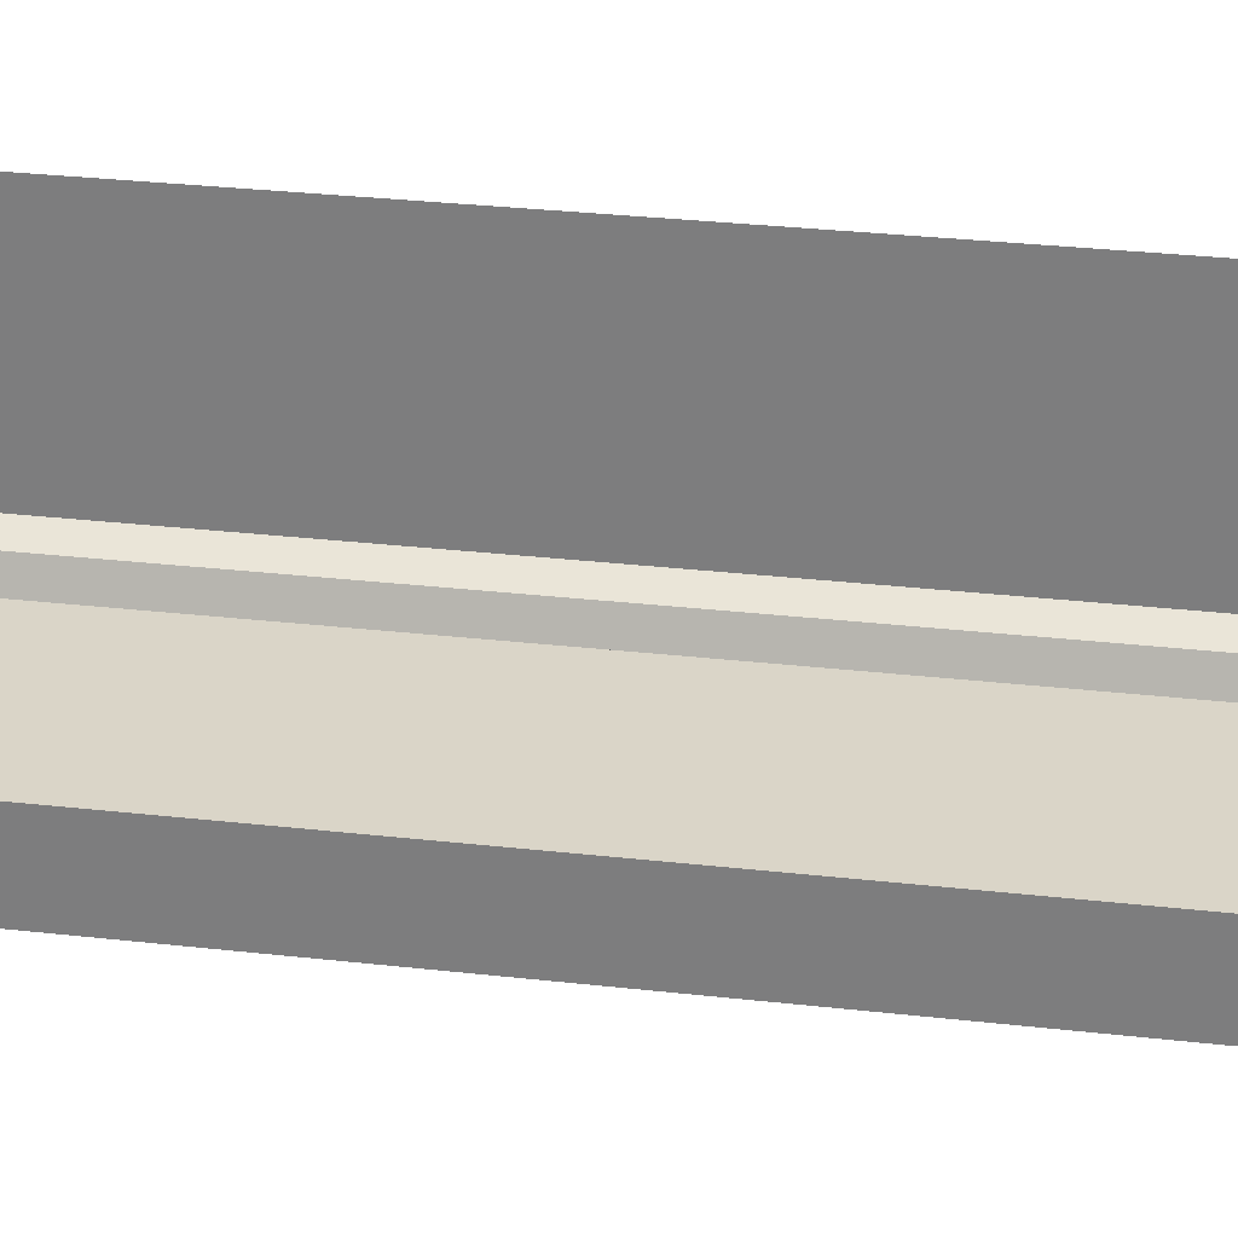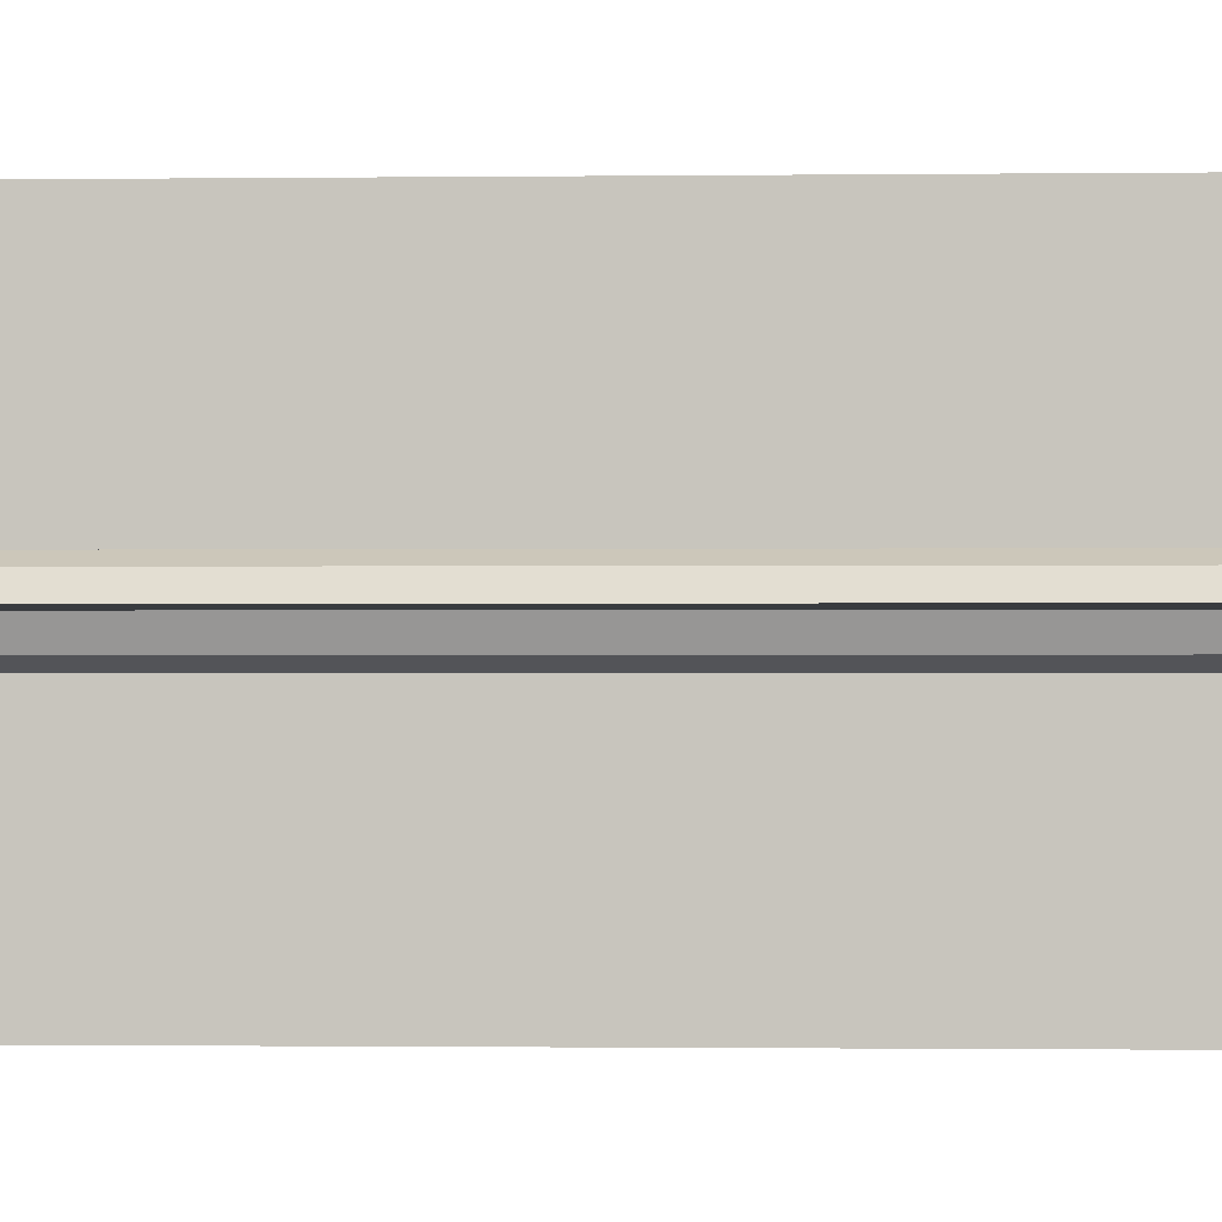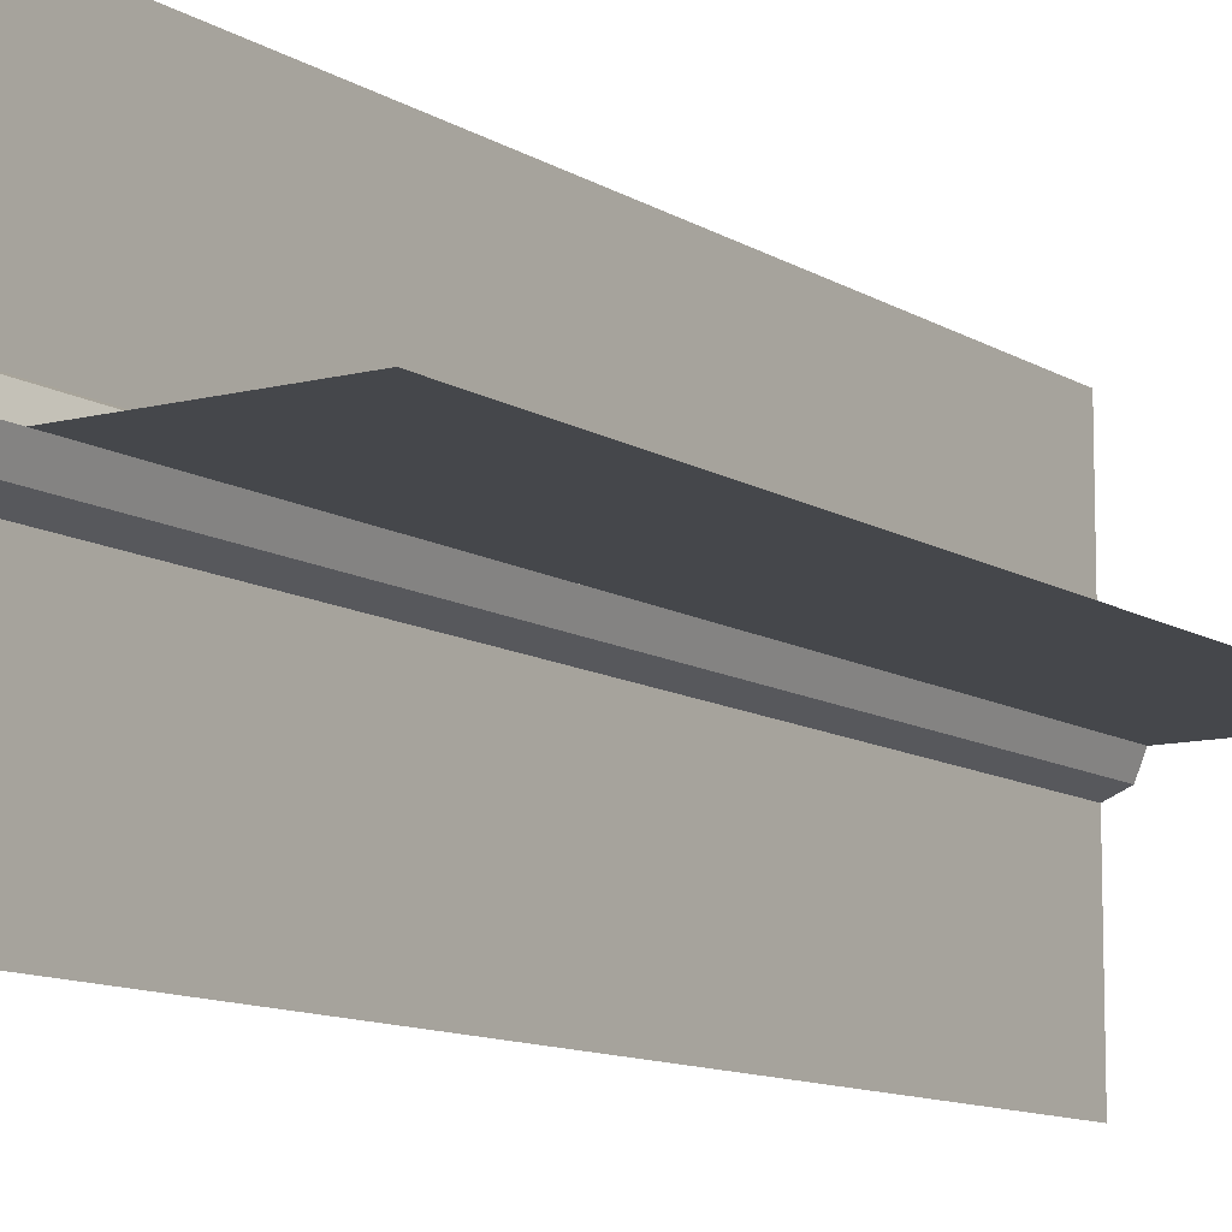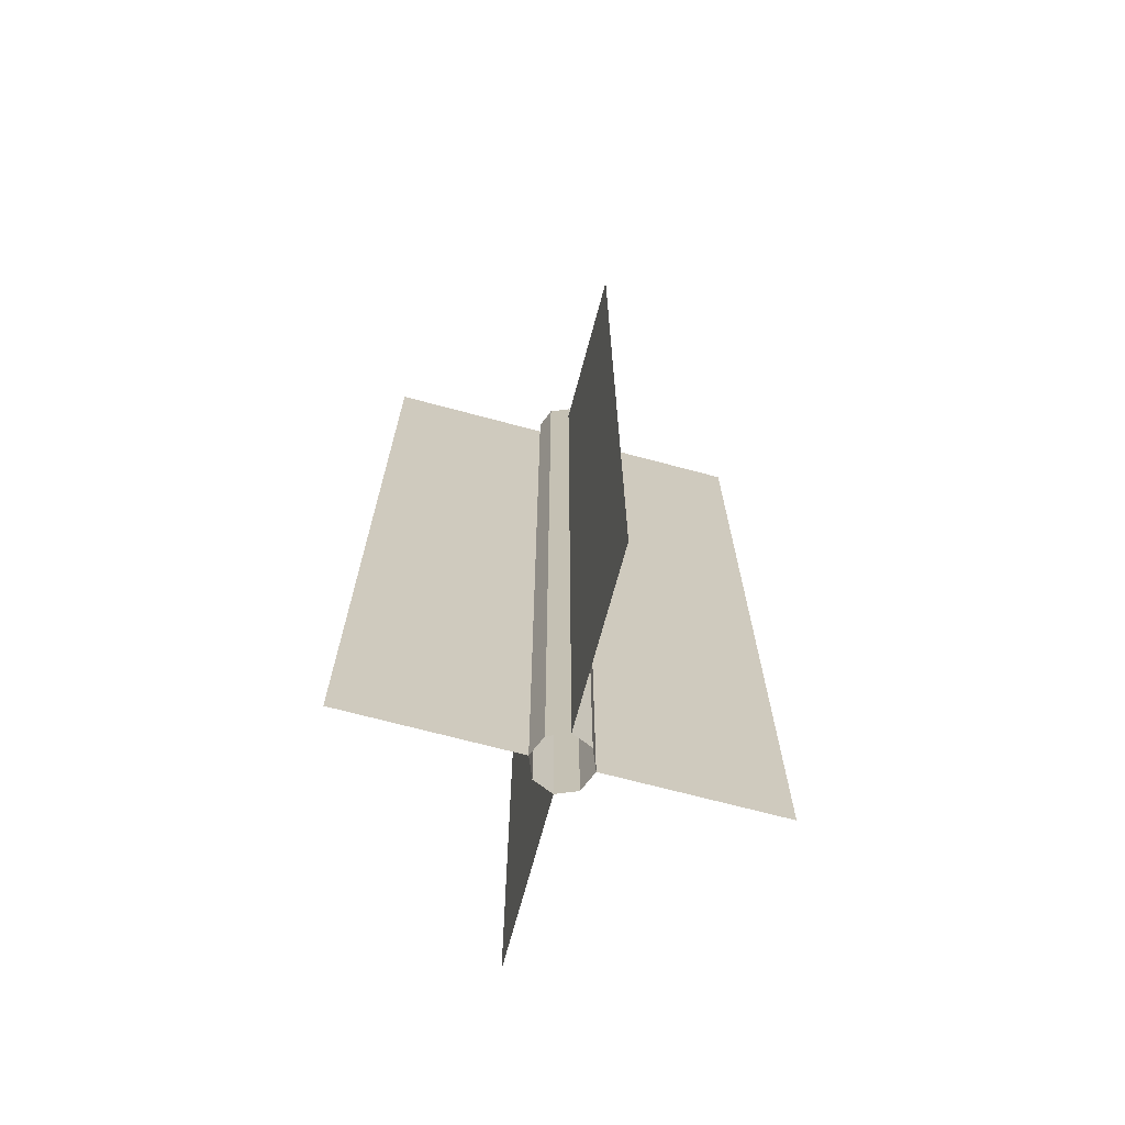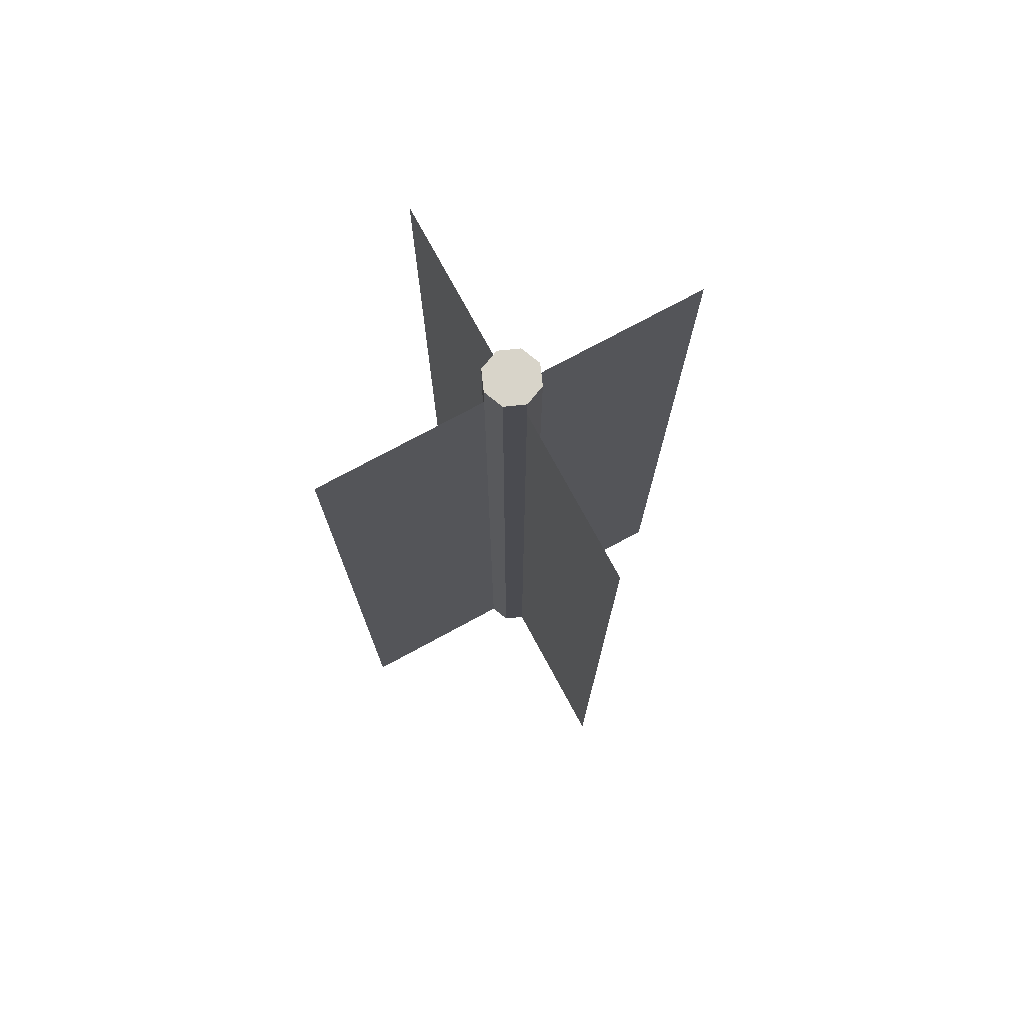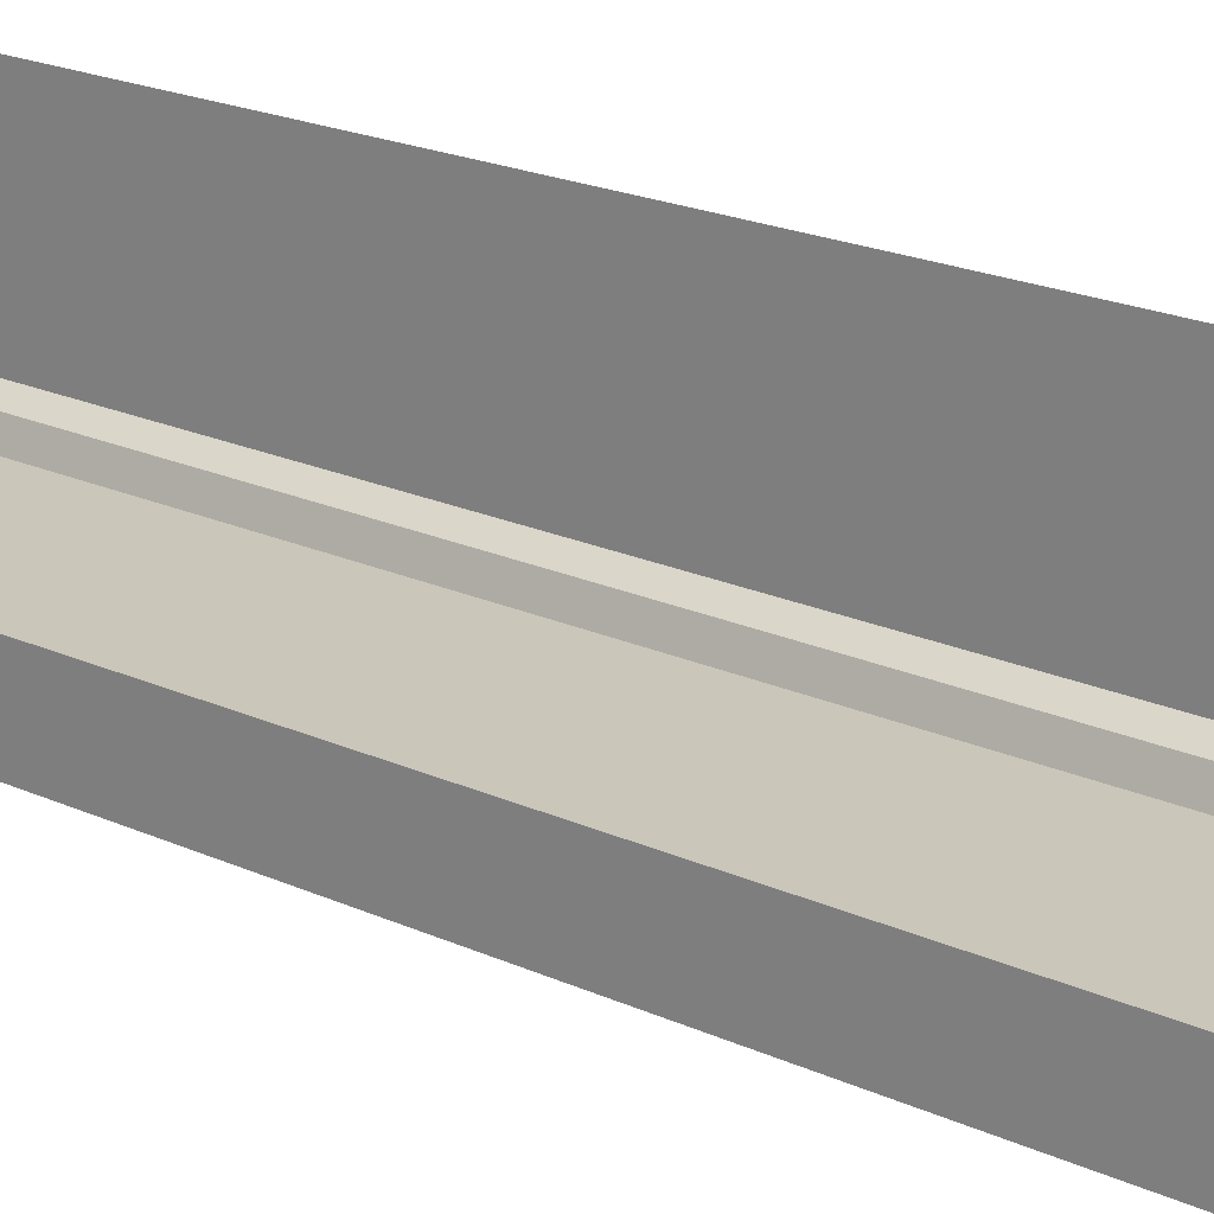
<metadata>
{"format":"obj","ext":"obj","renderer":"f3d","projection":"perspective","resolution":1024,"background":"white","views":[{"elev":29.2,"azim":99.7,"up":"+Z"},{"elev":-0.9,"azim":93.0,"up":"+Z"},{"elev":-10.6,"azim":-146.5,"up":"+Z"},{"elev":-69.6,"azim":-15.0,"up":"+Y"},{"elev":75.3,"azim":151.6,"up":"+Y"},{"elev":21.1,"azim":-51.0,"up":"+Z"}]}
</metadata>
<code>
o Cylinder
v 0 0.875 -0.0625
v 0 2.938 -0.0625
v 0.04419 0.875 -0.04419
v 0.04419 2.938 -0.04419
v 0.0625 0.875 0
v 0.0625 2.938 0
v 0.04419 0.875 0.04419
v 0.04419 2.938 0.04419
v -0 0.875 0.0625
v -0 2.938 0.0625
v -0.04419 0.875 0.04419
v -0.04419 2.938 0.04419
v -0.0625 0.875 -0
v -0.0625 2.938 -0
v -0.04419 0.875 -0.04419
v -0.04419 2.938 -0.04419
v 0 0.875 -0.4375
v 0 2.875 -0.4375
v 0.4375 0.875 0
v 0.4375 2.875 0
v -0 0.875 0.4375
v -0 2.875 0.4375
v -0.4375 0.875 -0
v -0.4375 2.875 -0
v 0 0.875 -0.0625
v 0 2.875 -0.0625
v 0.0625 0.875 0
v 0.0625 2.875 0
v -0 0.875 0.0625
v -0 2.875 0.0625
v -0.0625 0.875 -0
v -0.0625 2.875 -0
v 0 0.875 -0.4375
v 0 2.875 -0.4375
v 0.4375 0.875 0
v 0.4375 2.875 0
v -0 0.875 0.4375
v -0 2.875 0.4375
v -0.4375 0.875 -0
v -0.4375 2.875 -0
v 0 0.875 -0.0625
v 0 2.875 -0.0625
v 0.0625 0.875 0
v 0.0625 2.875 0
v -0 0.875 0.0625
v -0 2.875 0.0625
v -0.0625 0.875 -0
v -0.0625 2.875 -0
f 2 4 3
f 4 6 5
f 6 8 7
f 8 10 9
f 10 12 11
f 12 14 13
f 14 10 2
f 16 2 1
f 14 16 15
f 32 31 23
f 30 29 21
f 28 27 19
f 18 17 25
f 39 47 48
f 37 45 46
f 35 43 44
f 41 33 34
f 1 2 3
f 3 4 5
f 5 6 7
f 7 8 9
f 9 10 11
f 11 12 13
f 6 4 2
f 2 16 14
f 14 12 10
f 10 8 6
f 6 2 10
f 15 16 1
f 13 14 15
f 24 32 23
f 22 30 21
f 20 28 19
f 26 18 25
f 40 39 48
f 38 37 46
f 36 35 44
f 42 41 34

</code>
